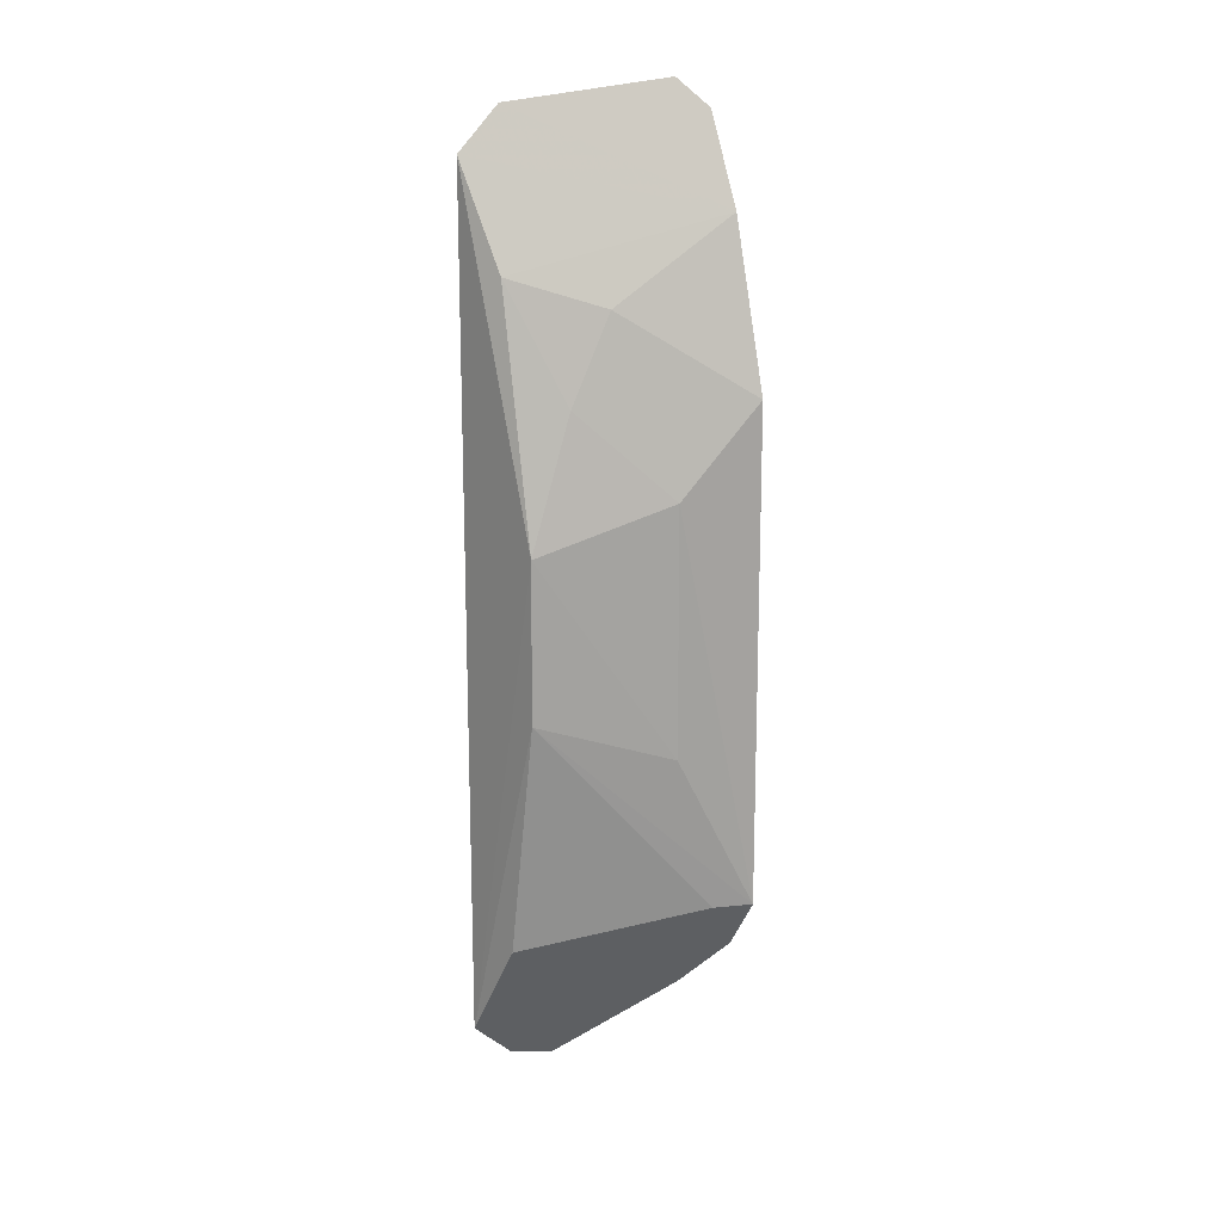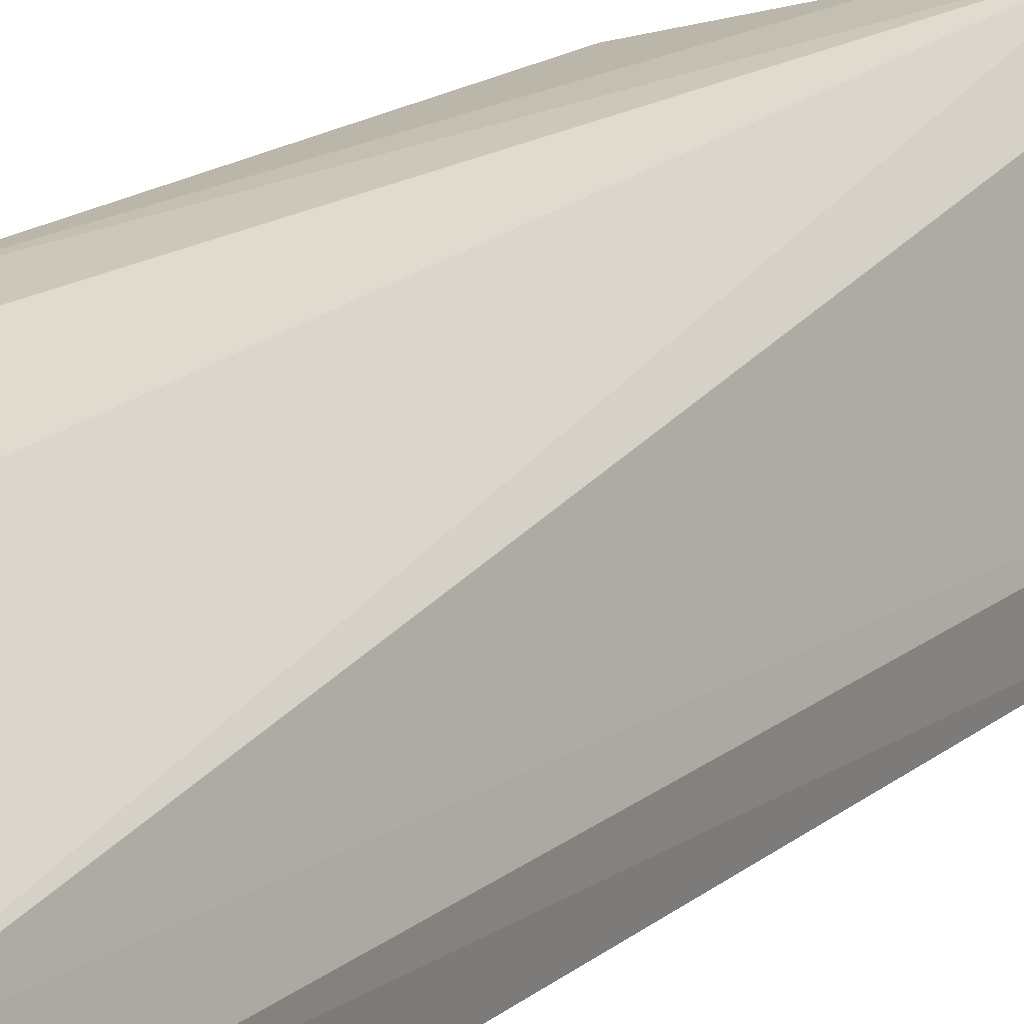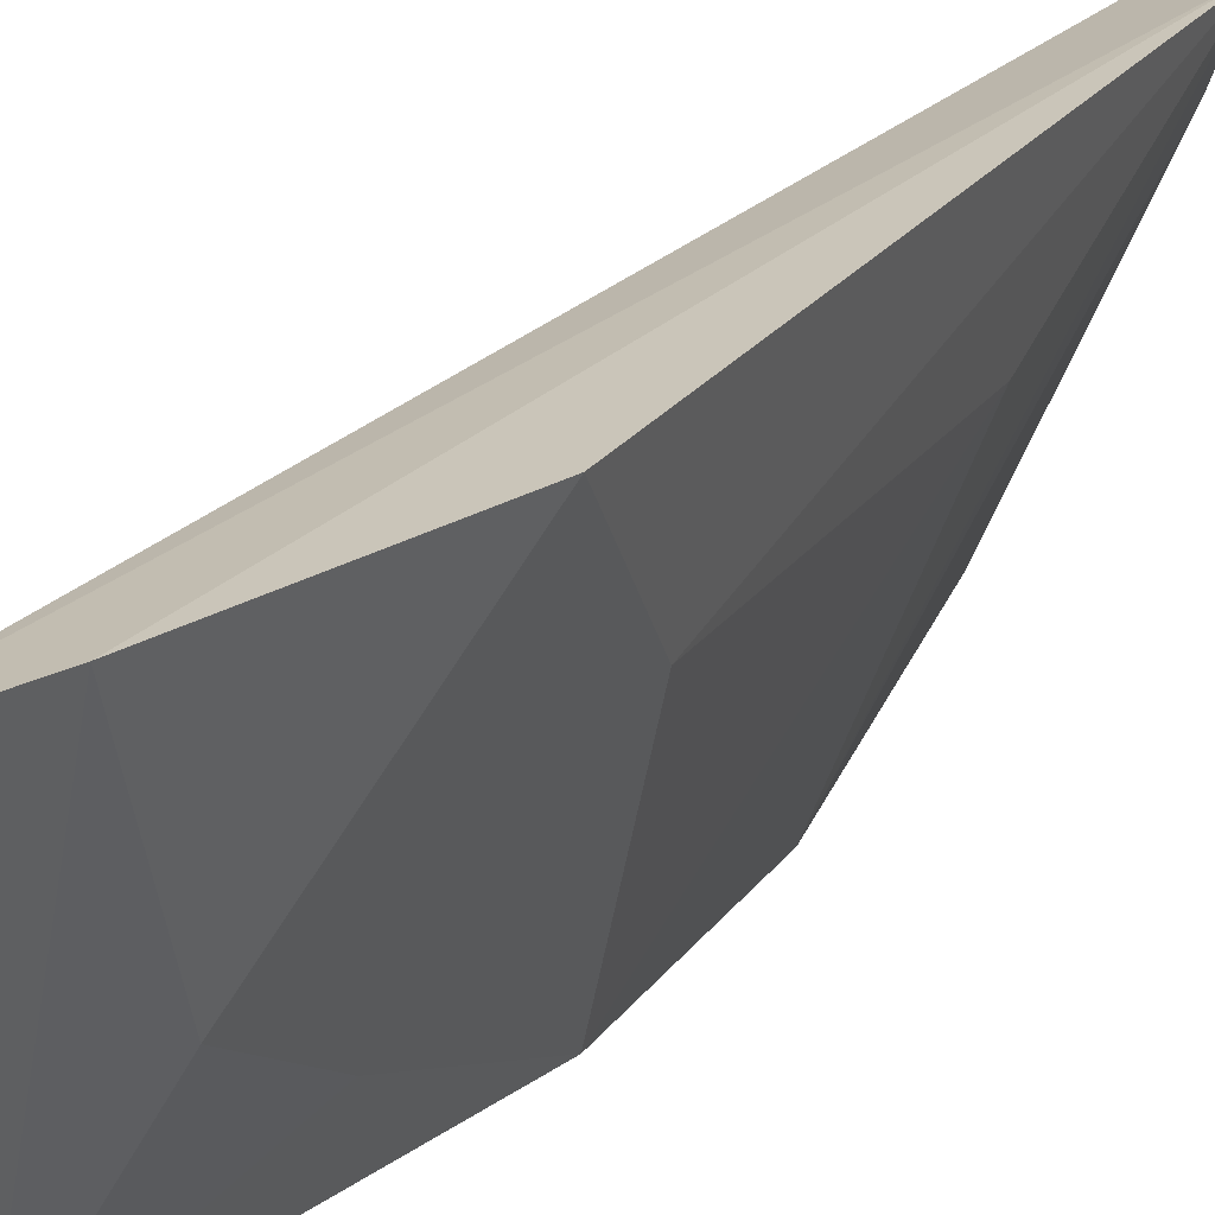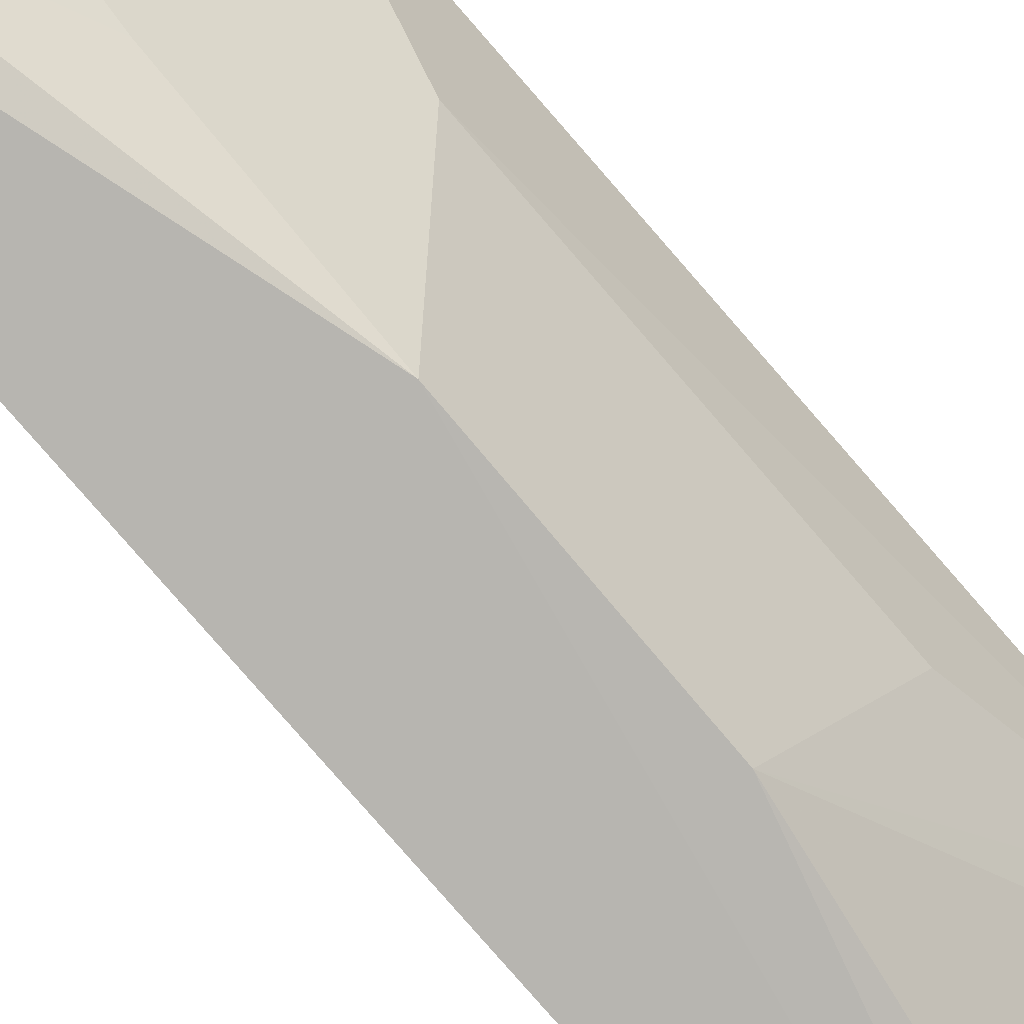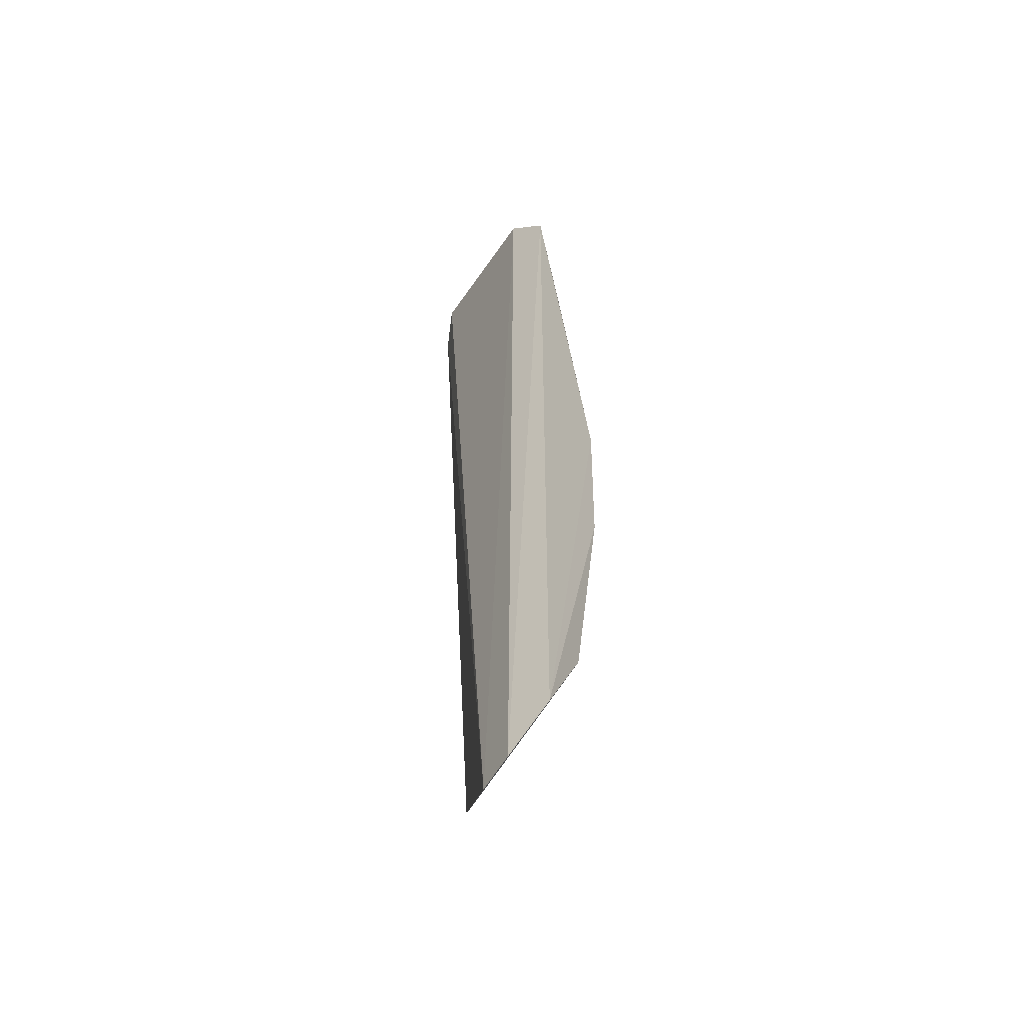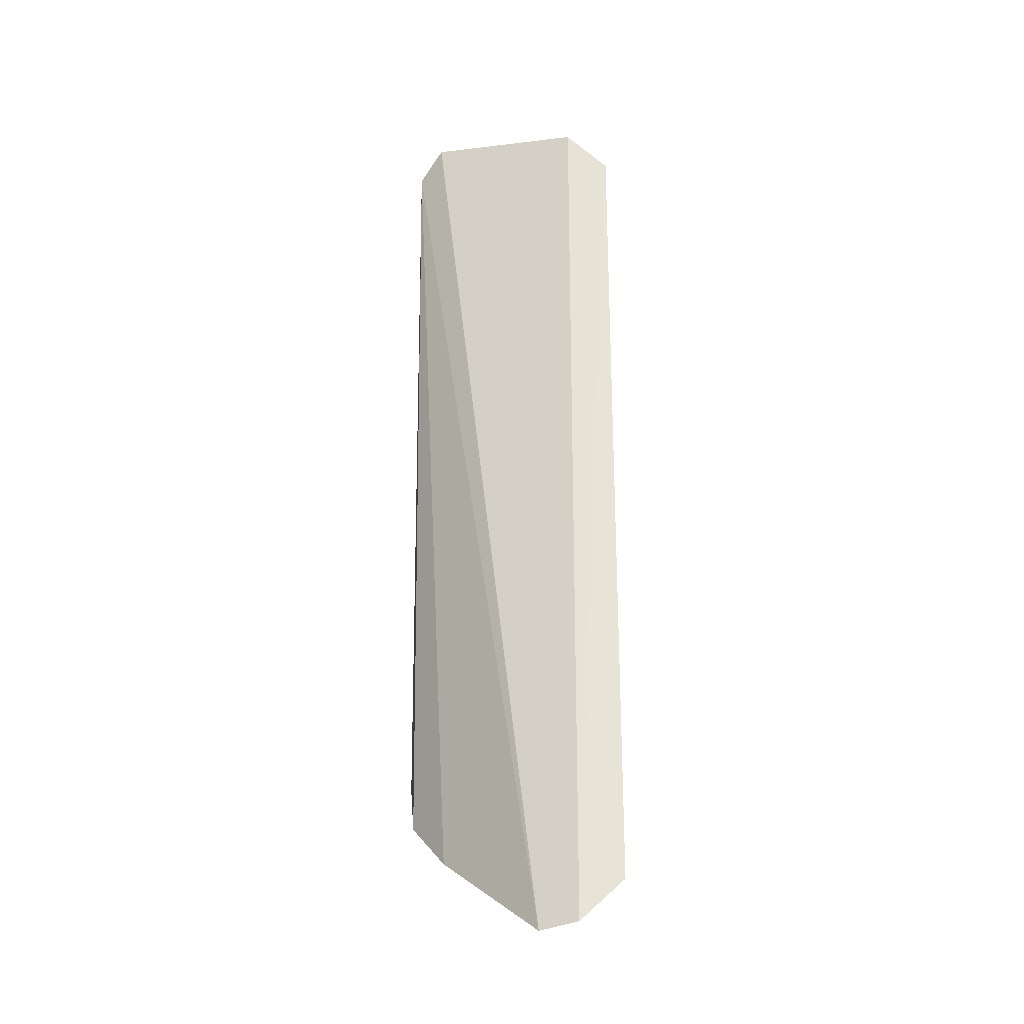
<metadata>
{"format":"obj","ext":"obj","renderer":"f3d","projection":"perspective","resolution":1024,"background":"white","views":[{"elev":16.5,"azim":56.7,"up":"+Z"},{"elev":15.0,"azim":-150.2,"up":"+Y"},{"elev":19.8,"azim":23.2,"up":"+Y"},{"elev":-75.8,"azim":40.6,"up":"+Y"},{"elev":-51.9,"azim":-48.6,"up":"+Z"},{"elev":-26.4,"azim":-88.1,"up":"+Z"}]}
</metadata>
<code>
v 0.2891 -0.1753 0.111
v 0.3432 -0.09695 -0.1373
v 0.3378 -0.1251 0.004583
v 0.3134 -0.09725 0.1237
v 0.2909 -0.1456 -0.2022
v 0.3429 -0.09697 0.03549
v 0.2887 -0.16 0.126
v 0.3332 -0.09895 -0.1551
v 0.3218 -0.1704 -0.0659
v 0.3267 -0.09652 0.09257
v 0.3059 -0.1701 0.07506
v 0.2867 -0.1592 -0.2001
v 0.3061 -0.106 0.1332
v 0.3198 -0.1114 -0.1717
v 0.3375 -0.1247 -0.08158
v 0.3214 -0.14 0.06464
v 0.3225 -0.1705 -0.01058
v 0.2881 -0.1748 -0.1856
v 0.3212 -0.1549 0.0346
v 0.308 -0.1708 -0.15
v 0.3381 -0.11 -0.1373
f 6 3 2
f 8 4 2
f 10 6 2
f 10 2 4
f 10 7 1
f 11 10 1
f 12 7 5
f 12 1 7
f 13 4 5
f 13 5 7
f 13 10 4
f 13 7 10
f 14 5 4
f 14 4 8
f 15 9 2
f 15 2 3
f 16 6 10
f 16 10 11
f 17 15 3
f 17 9 15
f 17 11 1
f 18 1 12
f 18 17 1
f 18 9 17
f 18 12 5
f 19 3 6
f 19 6 16
f 19 17 3
f 19 16 11
f 19 11 17
f 20 9 18
f 20 18 5
f 20 5 14
f 21 2 9
f 21 9 20
f 21 8 2
f 21 20 14
f 21 14 8

</code>
